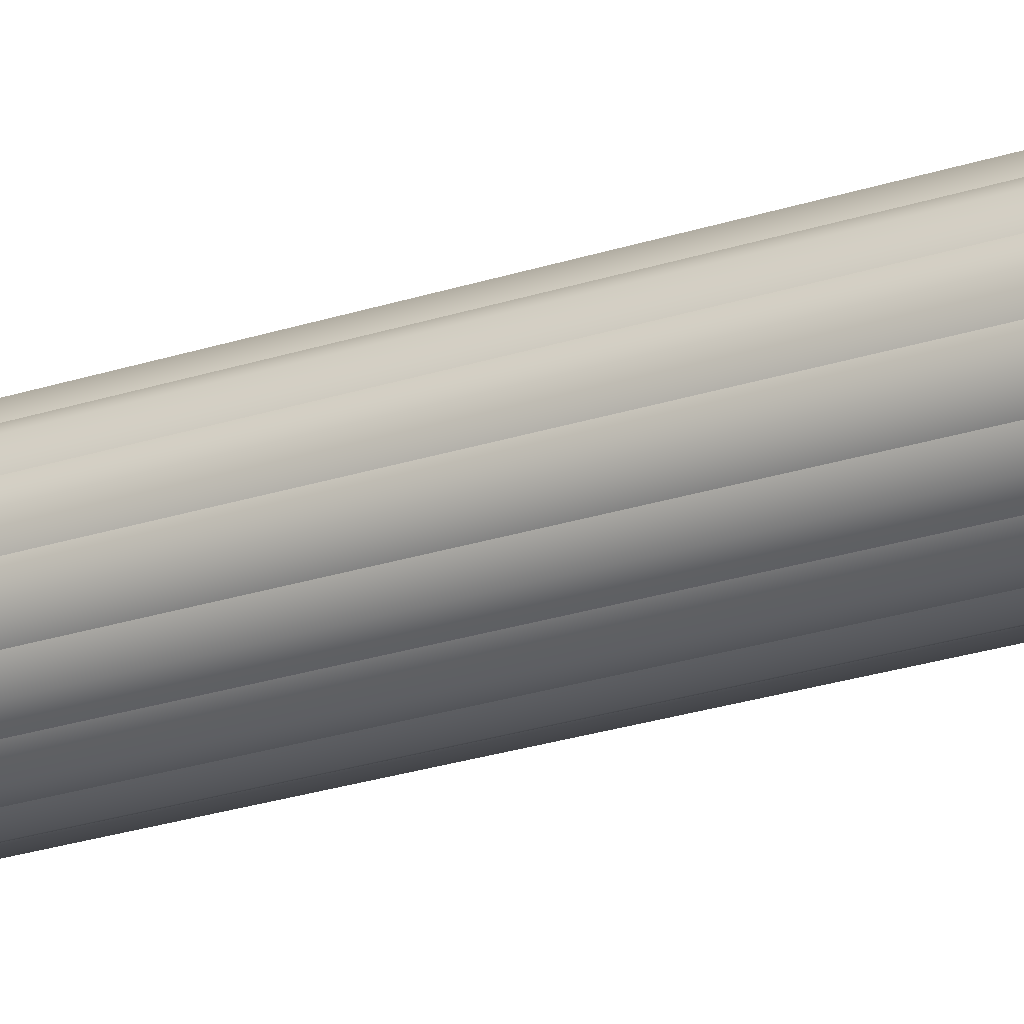
<metadata>
{"format":"obj","ext":"obj","renderer":"f3d","projection":"perspective","resolution":1024,"background":"white","views":[{"elev":-25.9,"azim":-62.6,"up":"+Z"}]}
</metadata>
<code>
v 0.8933 0.5982 -0.1765
v 0.7886 0.5982 -0.3266
v 0.7886 12.63 -0.3266
v 0.8933 12.63 -0.1765
v 0.739 0.5982 -0.499
v 0.739 12.63 -0.499
v 0.5776 0.5982 -0.5967
v 0.5776 12.63 -0.5967
v 0.4569 0.5982 -0.7353
v 0.4569 12.63 -0.7353
v 0.2667 0.5982 -0.7636
v 0.2667 12.63 -0.7636
v 0.09595 0.5982 -0.8444
v 0.09595 12.63 -0.8444
v -0.09023 0.5982 -0.7985
v -0.09023 12.63 -0.7985
v -0.2815 0.5982 -0.8074
v -0.2815 12.63 -0.8074
v -0.4316 0.5982 -0.6953
v -0.4316 12.63 -0.6953
v -0.6102 0.5982 -0.6309
v -0.6102 12.63 -0.6309
v -0.6984 0.5982 -0.4719
v -0.6984 12.63 -0.4719
v -0.8333 0.5982 -0.3453
v -0.8333 12.63 -0.3453
v -0.8443 0.5982 -0.1669
v -0.8443 12.63 -0.1669
v -0.9122 0.5982 -0
v -0.9122 12.63 -0
v -0.8443 0.5982 0.1669
v -0.8443 12.63 0.1669
v -0.8333 0.5982 0.3453
v -0.8333 12.63 0.3453
v -0.6984 0.5982 0.4719
v -0.6984 12.63 0.4719
v -0.6102 0.5982 0.6309
v -0.6102 12.63 0.6309
v -0.4316 0.5982 0.6953
v -0.4316 12.63 0.6953
v -0.2815 0.5982 0.8074
v -0.2815 12.63 0.8074
v -0.09023 0.5982 0.7985
v -0.09023 12.63 0.7985
v 0.09595 0.5982 0.8444
v 0.09595 12.63 0.8444
v 0.2667 0.5982 0.7636
v 0.2667 12.63 0.7636
v 0.4569 0.5982 0.7353
v 0.4569 12.63 0.7353
v 0.5776 0.5982 0.5967
v 0.5776 12.63 0.5967
v 0.739 0.5982 0.499
v 0.739 12.63 0.499
v 0.7886 0.5982 0.3266
v 0.7886 12.63 0.3266
v 0.8933 0.5982 0.1765
v 0.8933 12.63 0.1765
v 0.8632 0.5982 0
v 0.8632 12.63 0
v 0 0.5982 0
v 0 12.63 0
v -0.4356 12.71 1.084
v -0.6151 12.71 0.9921
v -0.5645 12.55 0.9121
v -0.3974 12.55 0.9974
v -0.7758 12.7 0.8707
v -0.7142 12.54 0.7991
v -0.913 12.7 0.7233
v -0.8419 12.54 0.6618
v -1.023 12.7 0.5542
v -0.9439 12.54 0.5044
v -1.101 12.7 0.3687
v -1.017 12.54 0.3317
v -1.146 12.7 0.1724
v -1.059 12.54 0.1489
v -1.157 12.7 -0.02874
v -1.069 12.54 -0.03845
v -1.132 12.7 -0.2286
v -1.046 12.54 -0.2246
v -1.068 12.7 -0.4339
v -0.9907 12.54 -0.404
v -0.971 12.7 -0.6259
v -0.9053 12.54 -0.5712
v -0.8496 12.7 -0.7867
v -0.7923 12.54 -0.7209
v -0.7022 12.7 -0.924
v -0.6551 12.54 -0.8487
v -0.5332 12.71 -1.034
v -0.4977 12.55 -0.9507
v -0.3478 12.71 -1.112
v -0.325 12.55 -1.024
v -0.1515 12.72 -1.157
v -0.1423 12.56 -1.066
v 0.04961 12.72 -1.168
v 0.045 12.56 -1.075
v 0.2495 12.72 -1.143
v 0.2311 12.56 -1.052
v 0.4421 12.73 -1.084
v 0.4105 12.57 -0.9974
v -0.218 12.55 1.052
v -0.243 12.71 1.143
v -0.03189 12.56 1.075
v -0.04312 12.72 1.168
v 0.1554 12.56 1.066
v 0.158 12.72 1.157
v 0.3382 12.57 1.024
v 0.3543 12.73 1.112
v 0.5108 12.57 0.9507
v 0.5397 12.73 1.034
v 0.6682 12.57 0.8487
v 0.7087 12.73 0.924
v 0.8055 12.58 0.7209
v 0.8561 12.74 0.7867
v 0.9184 12.58 0.5712
v 0.9775 12.74 0.6259
v 1.004 12.58 0.404
v 1.074 12.74 0.4339
v 1.059 12.58 0.2246
v 1.138 12.74 0.2286
v 1.082 12.58 0.03845
v 1.163 12.74 0.02874
v 1.072 12.58 -0.1489
v 1.153 12.74 -0.1724
v 1.03 12.58 -0.3317
v 1.108 12.74 -0.3687
v 0.957 12.58 -0.5044
v 1.029 12.74 -0.5542
v 0.855 12.58 -0.6618
v 0.9195 12.74 -0.7233
v 0.7273 12.57 -0.7991
v 0.7823 12.74 -0.8707
v 0.5776 12.57 -0.9121
v 0.6216 12.73 -0.9921
v 0.4839 12.89 -1.195
v 0.269 12.89 -1.261
v 0.046 12.88 -1.289
v -0.1784 12.88 -1.277
v -0.3974 12.87 -1.227
v -0.6043 12.87 -1.139
v -0.7928 12.86 -1.017
v -0.9573 12.86 -0.8637
v -1.093 12.86 -0.6844
v -1.195 12.86 -0.4841
v -1.261 12.85 -0.2691
v -1.288 12.85 -0.04607
v -1.277 12.85 0.1784
v -1.227 12.85 0.3974
v -1.139 12.86 0.6043
v -1.017 12.86 0.7929
v -0.8636 12.86 0.9574
v -0.6843 12.87 1.093
v -0.4841 12.87 1.195
v -0.2691 12.87 1.261
v -0.04613 12.88 1.289
v 0.1783 12.88 1.277
v 0.3972 12.89 1.227
v 0.6041 12.89 1.139
v 0.7927 12.9 1.017
v 0.9572 12.9 0.8637
v 1.093 12.9 0.6844
v 1.195 12.9 0.4841
v 1.261 12.91 0.2691
v 1.288 12.91 0.04607
v 1.277 12.91 -0.1784
v 1.226 12.91 -0.3974
v 1.139 12.9 -0.6043
v 1.017 12.9 -0.7929
v 0.8635 12.9 -0.9574
v 0.6842 12.89 -1.093
v -0.4957 13.19 1.208
v -0.6981 13.18 1.105
v -0.69 12.84 1.103
v -0.488 12.84 1.206
v -0.8793 13.18 0.9677
v -0.871 12.83 0.9663
v -1.034 13.17 0.8014
v -1.026 12.83 0.8003
v -1.158 13.17 0.6108
v -1.149 12.83 0.6099
v -1.246 13.17 0.4016
v -1.237 12.83 0.4011
v -1.297 13.17 0.1803
v -1.288 12.83 0.18
v -1.309 13.17 -0.04657
v -1.3 12.83 -0.0465
v -1.281 13.17 -0.272
v -1.272 12.83 -0.2716
v -1.214 13.17 -0.4893
v -1.205 12.83 -0.4886
v -1.111 13.17 -0.6917
v -1.102 12.83 -0.6907
v -0.974 13.18 -0.8729
v -0.9656 12.83 -0.8717
v -0.8078 13.18 -1.028
v -0.7996 12.84 -1.026
v -0.6172 13.18 -1.151
v -0.6093 12.84 -1.15
v -0.4081 13.19 -1.24
v -0.4005 12.84 -1.238
v -0.1868 13.19 -1.291
v -0.1795 12.85 -1.289
v 0.04 13.2 -1.302
v 0.047 12.85 -1.301
v 0.2654 13.2 -1.275
v 0.2721 12.86 -1.273
v 0.4826 13.21 -1.208
v 0.489 12.86 -1.206
v -0.271 12.85 1.273
v -0.2785 13.19 1.275
v -0.04598 12.85 1.301
v -0.05311 13.19 1.302
v 0.1805 12.86 1.289
v 0.1737 13.2 1.291
v 0.4015 12.86 1.238
v 0.395 13.2 1.24
v 0.6103 12.86 1.15
v 0.6041 13.21 1.151
v 0.8006 12.87 1.026
v 0.7947 13.21 1.028
v 0.9666 12.87 0.8717
v 0.9609 13.22 0.8729
v 1.103 12.87 0.6907
v 1.098 13.22 0.6917
v 1.206 12.88 0.4886
v 1.201 13.22 0.4893
v 1.273 12.88 0.2716
v 1.268 13.22 0.272
v 1.301 12.88 0.0465
v 1.296 13.22 0.04657
v 1.289 12.88 -0.18
v 1.284 13.22 -0.1803
v 1.238 12.88 -0.4011
v 1.233 13.22 -0.4016
v 1.15 12.88 -0.6099
v 1.144 13.22 -0.6108
v 1.027 12.87 -0.8003
v 1.021 13.22 -0.8014
v 0.8721 12.87 -0.9663
v 0.8662 13.21 -0.9677
v 0.6911 12.87 -1.103
v 0.685 13.21 -1.105
v -0.4407 0.4507 1.084
v -0.248 0.4527 1.143
v -0.2282 0.614 1.054
v -0.4076 0.6122 0.9986
v -0.04812 0.4549 1.168
v -0.04204 0.6161 1.077
v 0.153 0.4573 1.158
v 0.1453 0.6183 1.067
v 0.3493 0.4597 1.113
v 0.328 0.6205 1.025
v 0.5348 0.4621 1.034
v 0.5007 0.6228 0.9518
v 0.7038 0.4645 0.9245
v 0.6581 0.625 0.8498
v 0.8512 0.4667 0.7873
v 0.7954 0.627 0.722
v 0.9726 0.4687 0.6265
v 0.9084 0.6289 0.5723
v 1.069 0.4705 0.4344
v 0.9937 0.6305 0.4052
v 1.133 0.472 0.2292
v 1.049 0.6318 0.2258
v 1.158 0.473 0.0293
v 1.072 0.6327 0.03961
v 1.148 0.4736 -0.1719
v 1.062 0.6333 -0.1477
v 1.103 0.4738 -0.3682
v 1.02 0.6335 -0.3305
v 1.024 0.4736 -0.5537
v 0.9469 0.6333 -0.5032
v 0.9146 0.473 -0.7227
v 0.8449 0.6327 -0.6606
v 0.7773 0.4719 -0.8701
v 0.7171 0.6317 -0.7979
v 0.6166 0.4705 -0.9915
v 0.5674 0.6304 -0.9109
v 0.4371 0.4688 -1.083
v 0.4003 0.6288 -0.9963
v -0.5747 0.6106 0.9133
v -0.6202 0.449 0.9926
v -0.7244 0.6093 0.8003
v -0.7809 0.4476 0.8713
v -0.8522 0.6083 0.663
v -0.9182 0.4466 0.7238
v -0.9543 0.6077 0.5056
v -1.028 0.4459 0.5548
v -1.027 0.6075 0.3329
v -1.106 0.4457 0.3693
v -1.069 0.6077 0.1501
v -1.151 0.4459 0.173
v -1.079 0.6083 -0.03726
v -1.162 0.4465 -0.02814
v -1.056 0.6092 -0.2234
v -1.137 0.4476 -0.228
v -1.001 0.6105 -0.4028
v -1.073 0.4491 -0.4333
v -0.9157 0.6121 -0.57
v -0.9762 0.4509 -0.6253
v -0.8027 0.614 -0.7197
v -0.8549 0.4529 -0.7861
v -0.6654 0.616 -0.8475
v -0.7074 0.4551 -0.9234
v -0.5081 0.6182 -0.9495
v -0.5384 0.4574 -1.033
v -0.3354 0.6204 -1.023
v -0.3529 0.4598 -1.111
v -0.1526 0.6227 -1.065
v -0.1567 0.4623 -1.157
v 0.03473 0.6249 -1.074
v 0.04449 0.4646 -1.167
v 0.2209 0.6269 -1.051
v 0.2444 0.4668 -1.142
v 0.484 0.309 -1.195
v 0.6843 0.3109 -1.093
v 0.8636 0.3125 -0.9575
v 1.017 0.3137 -0.793
v 1.139 0.3144 -0.6044
v 1.227 0.3146 -0.3974
v 1.277 0.3144 -0.1784
v 1.289 0.3137 0.04604
v 1.261 0.3126 0.2691
v 1.195 0.311 0.4841
v 1.093 0.3091 0.6843
v 0.9575 0.3069 0.8637
v 0.793 0.3044 1.017
v 0.6044 0.3018 1.139
v 0.3975 0.2991 1.227
v 0.1785 0.2964 1.277
v -0.04596 0.2938 1.289
v -0.269 0.2913 1.261
v -0.484 0.2891 1.195
v -0.6842 0.2872 1.093
v -0.8636 0.2856 0.9574
v -1.017 0.2844 0.7929
v -1.139 0.2837 0.6043
v -1.227 0.2835 0.3974
v -1.277 0.2837 0.1784
v -1.289 0.2844 -0.04606
v -1.261 0.2856 -0.2691
v -1.195 0.2871 -0.4841
v -1.093 0.289 -0.6844
v -0.9574 0.2912 -0.8637
v -0.7929 0.2937 -1.017
v -0.6043 0.2963 -1.139
v -0.3974 0.299 -1.227
v -0.1784 0.3017 -1.277
v 0.04603 0.3043 -1.289
v 0.2691 0.3068 -1.261
v -0.4855 -0.02618 1.207
v -0.2682 -0.02392 1.273
v -0.2718 0.3194 1.273
v -0.4888 0.3172 1.206
v -0.04283 -0.02143 1.301
v -0.04671 0.3219 1.301
v 0.184 -0.01878 1.29
v 0.1798 0.3245 1.289
v 0.4053 -0.01606 1.239
v 0.4008 0.3273 1.238
v 0.6145 -0.01332 1.15
v 0.6097 0.33 1.15
v 0.8051 -0.01068 1.027
v 0.8 0.3326 1.026
v 0.9713 -0.008188 0.8718
v 0.966 0.3351 0.8718
v 1.108 -0.005947 0.6905
v 1.103 0.3373 0.6908
v 1.211 -0.004023 0.4881
v 1.206 0.3393 0.4886
v 1.278 -0.002447 0.2708
v 1.272 0.3408 0.2717
v 1.306 -0.001306 0.04537
v 1.3 0.342 0.04657
v 1.294 -0.000595 -0.1815
v 1.289 0.3427 -0.1799
v 1.243 -0.000364 -0.4028
v 1.238 0.3429 -0.401
v 1.155 -0.000621 -0.612
v 1.149 0.3427 -0.6099
v 1.031 -0.001338 -0.8026
v 1.026 0.3419 -0.8002
v 0.8765 -0.002495 -0.9688
v 0.8713 0.3408 -0.9662
v 0.6952 -0.004083 -1.106
v 0.6903 0.3392 -1.103
v 0.4928 -0.006028 -1.209
v 0.4882 0.3373 -1.206
v -0.6909 0.3152 1.103
v -0.6879 -0.02812 1.103
v -0.8719 0.3136 0.9664
v -0.8692 -0.02971 0.9665
v -1.026 0.3125 0.8004
v -1.024 -0.03087 0.8002
v -1.15 0.3118 0.6101
v -1.147 -0.03158 0.6096
v -1.238 0.3115 0.4012
v -1.236 -0.03183 0.4005
v -1.289 0.3117 0.1801
v -1.287 -0.0316 0.1791
v -1.301 0.3124 -0.04639
v -1.299 -0.0309 -0.04772
v -1.273 0.3136 -0.2715
v -1.271 -0.02974 -0.2731
v -1.206 0.3151 -0.4885
v -1.204 -0.02817 -0.4904
v -1.103 0.3171 -0.6906
v -1.101 -0.02625 -0.6928
v -0.9666 0.3193 -0.8716
v -0.964 -0.024 -0.8741
v -0.8006 0.3218 -1.026
v -0.7977 -0.02152 -1.029
v -0.6103 0.3244 -1.15
v -0.6072 -0.01888 -1.152
v -0.4014 0.3272 -1.238
v -0.398 -0.01614 -1.241
v -0.1804 0.3299 -1.289
v -0.1767 -0.01342 -1.292
v 0.04613 0.3325 -1.3
v 0.05014 -0.01076 -1.304
v 0.2712 0.335 -1.273
v 0.2756 -0.008271 -1.276
g pilarHP
f 4 1 2
f 2 3 4
f 3 2 5
f 5 6 3
f 6 5 7
f 7 8 6
f 8 7 9
f 9 10 8
f 10 9 11
f 11 12 10
f 12 11 13
f 13 14 12
f 14 13 15
f 15 16 14
f 16 15 17
f 17 18 16
f 18 17 19
f 19 20 18
f 20 19 21
f 21 22 20
f 22 21 23
f 23 24 22
f 24 23 25
f 25 26 24
f 26 25 27
f 27 28 26
f 28 27 29
f 29 30 28
f 30 29 31
f 31 32 30
f 32 31 33
f 33 34 32
f 34 33 35
f 35 36 34
f 36 35 37
f 37 38 36
f 38 37 39
f 39 40 38
f 40 39 41
f 41 42 40
f 42 41 43
f 43 44 42
f 44 43 45
f 45 46 44
f 46 45 47
f 47 48 46
f 48 47 49
f 49 50 48
f 50 49 51
f 51 52 50
f 52 51 53
f 53 54 52
f 54 53 55
f 55 56 54
f 56 55 57
f 57 58 56
f 58 57 59
f 59 60 58
f 60 59 1
f 1 4 60
f 2 1 61
f 5 2 61
f 7 5 61
f 9 7 61
f 11 9 61
f 13 11 61
f 15 13 61
f 17 15 61
f 19 17 61
f 21 19 61
f 23 21 61
f 25 23 61
f 27 25 61
f 29 27 61
f 31 29 61
f 33 31 61
f 35 33 61
f 37 35 61
f 39 37 61
f 41 39 61
f 43 41 61
f 45 43 61
f 47 45 61
f 49 47 61
f 51 49 61
f 53 51 61
f 55 53 61
f 57 55 61
f 59 57 61
f 1 59 61
f 4 3 62
f 3 6 62
f 6 8 62
f 8 10 62
f 10 12 62
f 12 14 62
f 14 16 62
f 16 18 62
f 18 20 62
f 20 22 62
f 22 24 62
f 24 26 62
f 26 28 62
f 28 30 62
f 30 32 62
f 32 34 62
f 34 36 62
f 36 38 62
f 38 40 62
f 40 42 62
f 42 44 62
f 44 46 62
f 46 48 62
f 48 50 62
f 50 52 62
f 52 54 62
f 54 56 62
f 56 58 62
f 58 60 62
f 60 4 62
g upper_piece
f 66 63 64
f 64 65 66
f 65 64 67
f 67 68 65
f 68 67 69
f 69 70 68
f 70 69 71
f 71 72 70
f 72 71 73
f 73 74 72
f 74 73 75
f 75 76 74
f 76 75 77
f 77 78 76
f 78 77 79
f 79 80 78
f 80 79 81
f 81 82 80
f 82 81 83
f 83 84 82
f 84 83 85
f 85 86 84
f 86 85 87
f 87 88 86
f 88 87 89
f 89 90 88
f 90 89 91
f 91 92 90
f 92 91 93
f 93 94 92
f 94 93 95
f 95 96 94
f 96 95 97
f 97 98 96
f 98 97 99
f 99 100 98
f 63 66 101
f 101 102 63
f 102 101 103
f 103 104 102
f 104 103 105
f 105 106 104
f 106 105 107
f 107 108 106
f 108 107 109
f 109 110 108
f 110 109 111
f 111 112 110
f 112 111 113
f 113 114 112
f 114 113 115
f 115 116 114
f 116 115 117
f 117 118 116
f 118 117 119
f 119 120 118
f 120 119 121
f 121 122 120
f 122 121 123
f 123 124 122
f 124 123 125
f 125 126 124
f 126 125 127
f 127 128 126
f 128 127 129
f 129 130 128
f 130 129 131
f 131 132 130
f 132 131 133
f 133 134 132
f 134 133 100
f 100 99 134
f 100 133 131
f 100 131 129
f 100 129 127
f 100 127 125
f 100 125 123
f 100 123 121
f 100 121 119
f 100 119 117
f 100 117 115
f 100 115 113
f 100 113 111
f 100 111 109
f 100 109 107
f 100 107 105
f 100 105 103
f 100 103 101
f 100 101 66
f 100 66 65
f 100 65 68
f 100 68 70
f 100 70 72
f 100 72 74
f 100 74 76
f 100 76 78
f 100 78 80
f 100 80 82
f 100 82 84
f 100 84 86
f 100 86 88
f 100 88 90
f 100 90 92
f 100 92 94
f 100 94 96
f 96 98 100
f 170 135 136
f 170 136 137
f 170 137 138
f 170 138 139
f 170 139 140
f 170 140 141
f 170 141 142
f 170 142 143
f 170 143 144
f 170 144 145
f 170 145 146
f 170 146 147
f 170 147 148
f 170 148 149
f 170 149 150
f 170 150 151
f 170 151 152
f 170 152 153
f 170 153 154
f 170 154 155
f 170 155 156
f 170 156 157
f 170 157 158
f 170 158 159
f 170 159 160
f 170 160 161
f 170 161 162
f 170 162 163
f 170 163 164
f 170 164 165
f 170 165 166
f 170 166 167
f 170 167 168
f 168 169 170
f 174 171 172
f 172 173 174
f 173 172 175
f 175 176 173
f 176 175 177
f 177 178 176
f 178 177 179
f 179 180 178
f 180 179 181
f 181 182 180
f 182 181 183
f 183 184 182
f 184 183 185
f 185 186 184
f 186 185 187
f 187 188 186
f 188 187 189
f 189 190 188
f 190 189 191
f 191 192 190
f 192 191 193
f 193 194 192
f 194 193 195
f 195 196 194
f 196 195 197
f 197 198 196
f 198 197 199
f 199 200 198
f 200 199 201
f 201 202 200
f 202 201 203
f 203 204 202
f 204 203 205
f 205 206 204
f 206 205 207
f 207 208 206
f 171 174 209
f 209 210 171
f 210 209 211
f 211 212 210
f 212 211 213
f 213 214 212
f 214 213 215
f 215 216 214
f 216 215 217
f 217 218 216
f 218 217 219
f 219 220 218
f 220 219 221
f 221 222 220
f 222 221 223
f 223 224 222
f 224 223 225
f 225 226 224
f 226 225 227
f 227 228 226
f 228 227 229
f 229 230 228
f 230 229 231
f 231 232 230
f 232 231 233
f 233 234 232
f 234 233 235
f 235 236 234
f 236 235 237
f 237 238 236
f 238 237 239
f 239 240 238
f 240 239 241
f 241 242 240
f 242 241 208
f 208 207 242
f 208 241 239
f 208 239 237
f 208 237 235
f 208 235 233
f 208 233 231
f 208 231 229
f 208 229 227
f 208 227 225
f 208 225 223
f 208 223 221
f 208 221 219
f 208 219 217
f 208 217 215
f 208 215 213
f 208 213 211
f 208 211 209
f 208 209 174
f 208 174 173
f 208 173 176
f 208 176 178
f 208 178 180
f 208 180 182
f 208 182 184
f 208 184 186
f 208 186 188
f 208 188 190
f 208 190 192
f 208 192 194
f 208 194 196
f 208 196 198
f 208 198 200
f 208 200 202
f 208 202 204
f 204 206 208
f 242 207 205
f 242 205 203
f 242 203 201
f 242 201 199
f 242 199 197
f 242 197 195
f 242 195 193
f 242 193 191
f 242 191 189
f 242 189 187
f 242 187 185
f 242 185 183
f 242 183 181
f 242 181 179
f 242 179 177
f 242 177 175
f 242 175 172
f 242 172 171
f 242 171 210
f 242 210 212
f 242 212 214
f 242 214 216
f 242 216 218
f 242 218 220
f 242 220 222
f 242 222 224
f 242 224 226
f 242 226 228
f 242 228 230
f 242 230 232
f 242 232 234
f 242 234 236
f 242 236 238
f 238 240 242
f 63 153 152
f 152 64 63
f 64 152 151
f 151 67 64
f 67 151 150
f 150 69 67
f 69 150 149
f 149 71 69
f 71 149 148
f 148 73 71
f 73 148 147
f 147 75 73
f 75 147 146
f 146 77 75
f 77 146 145
f 145 79 77
f 79 145 144
f 144 81 79
f 81 144 143
f 143 83 81
f 83 143 142
f 142 85 83
f 85 142 141
f 141 87 85
f 87 141 140
f 140 89 87
f 89 140 139
f 139 91 89
f 91 139 138
f 138 93 91
f 93 138 137
f 137 95 93
f 95 137 136
f 136 97 95
f 97 136 135
f 135 99 97
f 170 134 99
f 99 135 170
f 169 132 134
f 134 170 169
f 168 130 132
f 132 169 168
f 167 128 130
f 130 168 167
f 166 126 128
f 128 167 166
f 165 124 126
f 126 166 165
f 164 122 124
f 124 165 164
f 163 120 122
f 122 164 163
f 162 118 120
f 120 163 162
f 161 116 118
f 118 162 161
f 160 114 116
f 116 161 160
f 159 112 114
f 114 160 159
f 158 110 112
f 112 159 158
f 157 108 110
f 110 158 157
f 156 106 108
f 108 157 156
f 155 104 106
f 106 156 155
f 154 102 104
f 104 155 154
f 153 63 102
f 102 154 153
g upper_piece1
f 246 243 244
f 244 245 246
f 245 244 247
f 247 248 245
f 248 247 249
f 249 250 248
f 250 249 251
f 251 252 250
f 252 251 253
f 253 254 252
f 254 253 255
f 255 256 254
f 256 255 257
f 257 258 256
f 258 257 259
f 259 260 258
f 260 259 261
f 261 262 260
f 262 261 263
f 263 264 262
f 264 263 265
f 265 266 264
f 266 265 267
f 267 268 266
f 268 267 269
f 269 270 268
f 270 269 271
f 271 272 270
f 272 271 273
f 273 274 272
f 274 273 275
f 275 276 274
f 276 275 277
f 277 278 276
f 278 277 279
f 279 280 278
f 243 246 281
f 281 282 243
f 282 281 283
f 283 284 282
f 284 283 285
f 285 286 284
f 286 285 287
f 287 288 286
f 288 287 289
f 289 290 288
f 290 289 291
f 291 292 290
f 292 291 293
f 293 294 292
f 294 293 295
f 295 296 294
f 296 295 297
f 297 298 296
f 298 297 299
f 299 300 298
f 300 299 301
f 301 302 300
f 302 301 303
f 303 304 302
f 304 303 305
f 305 306 304
f 306 305 307
f 307 308 306
f 308 307 309
f 309 310 308
f 310 309 311
f 311 312 310
f 312 311 313
f 313 314 312
f 314 313 280
f 280 279 314
f 280 313 311
f 280 311 309
f 280 309 307
f 280 307 305
f 280 305 303
f 280 303 301
f 280 301 299
f 280 299 297
f 280 297 295
f 280 295 293
f 280 293 291
f 280 291 289
f 280 289 287
f 280 287 285
f 280 285 283
f 280 283 281
f 280 281 246
f 280 246 245
f 280 245 248
f 280 248 250
f 280 250 252
f 280 252 254
f 280 254 256
f 280 256 258
f 280 258 260
f 280 260 262
f 280 262 264
f 280 264 266
f 280 266 268
f 280 268 270
f 280 270 272
f 280 272 274
f 280 274 276
f 276 278 280
f 350 315 316
f 350 316 317
f 350 317 318
f 350 318 319
f 350 319 320
f 350 320 321
f 350 321 322
f 350 322 323
f 350 323 324
f 350 324 325
f 350 325 326
f 350 326 327
f 350 327 328
f 350 328 329
f 350 329 330
f 350 330 331
f 350 331 332
f 350 332 333
f 350 333 334
f 350 334 335
f 350 335 336
f 350 336 337
f 350 337 338
f 350 338 339
f 350 339 340
f 350 340 341
f 350 341 342
f 350 342 343
f 350 343 344
f 350 344 345
f 350 345 346
f 350 346 347
f 350 347 348
f 348 349 350
f 354 351 352
f 352 353 354
f 353 352 355
f 355 356 353
f 356 355 357
f 357 358 356
f 358 357 359
f 359 360 358
f 360 359 361
f 361 362 360
f 362 361 363
f 363 364 362
f 364 363 365
f 365 366 364
f 366 365 367
f 367 368 366
f 368 367 369
f 369 370 368
f 370 369 371
f 371 372 370
f 372 371 373
f 373 374 372
f 374 373 375
f 375 376 374
f 376 375 377
f 377 378 376
f 378 377 379
f 379 380 378
f 380 379 381
f 381 382 380
f 382 381 383
f 383 384 382
f 384 383 385
f 385 386 384
f 386 385 387
f 387 388 386
f 351 354 389
f 389 390 351
f 390 389 391
f 391 392 390
f 392 391 393
f 393 394 392
f 394 393 395
f 395 396 394
f 396 395 397
f 397 398 396
f 398 397 399
f 399 400 398
f 400 399 401
f 401 402 400
f 402 401 403
f 403 404 402
f 404 403 405
f 405 406 404
f 406 405 407
f 407 408 406
f 408 407 409
f 409 410 408
f 410 409 411
f 411 412 410
f 412 411 413
f 413 414 412
f 414 413 415
f 415 416 414
f 416 415 417
f 417 418 416
f 418 417 419
f 419 420 418
f 420 419 421
f 421 422 420
f 422 421 388
f 388 387 422
f 388 421 419
f 388 419 417
f 388 417 415
f 388 415 413
f 388 413 411
f 388 411 409
f 388 409 407
f 388 407 405
f 388 405 403
f 388 403 401
f 388 401 399
f 388 399 397
f 388 397 395
f 388 395 393
f 388 393 391
f 388 391 389
f 388 389 354
f 388 354 353
f 388 353 356
f 388 356 358
f 388 358 360
f 388 360 362
f 388 362 364
f 388 364 366
f 388 366 368
f 388 368 370
f 388 370 372
f 388 372 374
f 388 374 376
f 388 376 378
f 388 378 380
f 388 380 382
f 388 382 384
f 384 386 388
f 422 387 385
f 422 385 383
f 422 383 381
f 422 381 379
f 422 379 377
f 422 377 375
f 422 375 373
f 422 373 371
f 422 371 369
f 422 369 367
f 422 367 365
f 422 365 363
f 422 363 361
f 422 361 359
f 422 359 357
f 422 357 355
f 422 355 352
f 422 352 351
f 422 351 390
f 422 390 392
f 422 392 394
f 422 394 396
f 422 396 398
f 422 398 400
f 422 400 402
f 422 402 404
f 422 404 406
f 422 406 408
f 422 408 410
f 422 410 412
f 422 412 414
f 422 414 416
f 422 416 418
f 418 420 422
f 243 333 332
f 332 244 243
f 244 332 331
f 331 247 244
f 247 331 330
f 330 249 247
f 249 330 329
f 329 251 249
f 251 329 328
f 328 253 251
f 253 328 327
f 327 255 253
f 255 327 326
f 326 257 255
f 257 326 325
f 325 259 257
f 259 325 324
f 324 261 259
f 261 324 323
f 323 263 261
f 263 323 322
f 322 265 263
f 265 322 321
f 321 267 265
f 267 321 320
f 320 269 267
f 269 320 319
f 319 271 269
f 271 319 318
f 318 273 271
f 273 318 317
f 317 275 273
f 275 317 316
f 316 277 275
f 277 316 315
f 315 279 277
f 350 314 279
f 279 315 350
f 349 312 314
f 314 350 349
f 348 310 312
f 312 349 348
f 347 308 310
f 310 348 347
f 346 306 308
f 308 347 346
f 345 304 306
f 306 346 345
f 344 302 304
f 304 345 344
f 343 300 302
f 302 344 343
f 342 298 300
f 300 343 342
f 341 296 298
f 298 342 341
f 340 294 296
f 296 341 340
f 339 292 294
f 294 340 339
f 338 290 292
f 292 339 338
f 337 288 290
f 290 338 337
f 336 286 288
f 288 337 336
f 335 284 286
f 286 336 335
f 334 282 284
f 284 335 334
f 333 243 282
f 282 334 333

</code>
